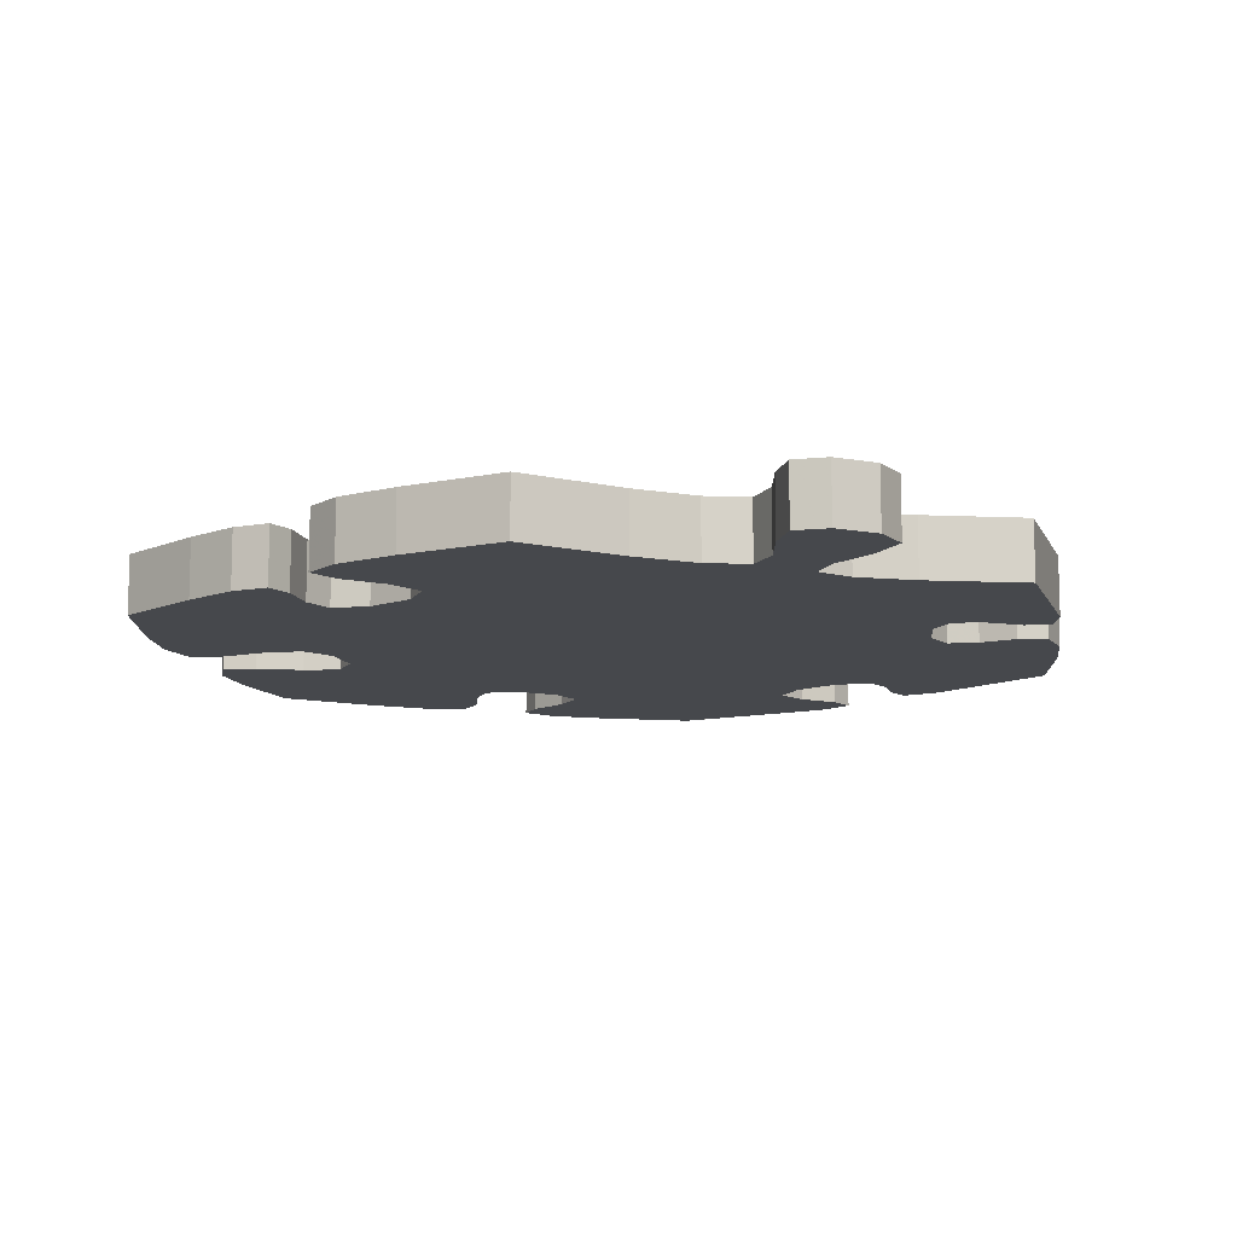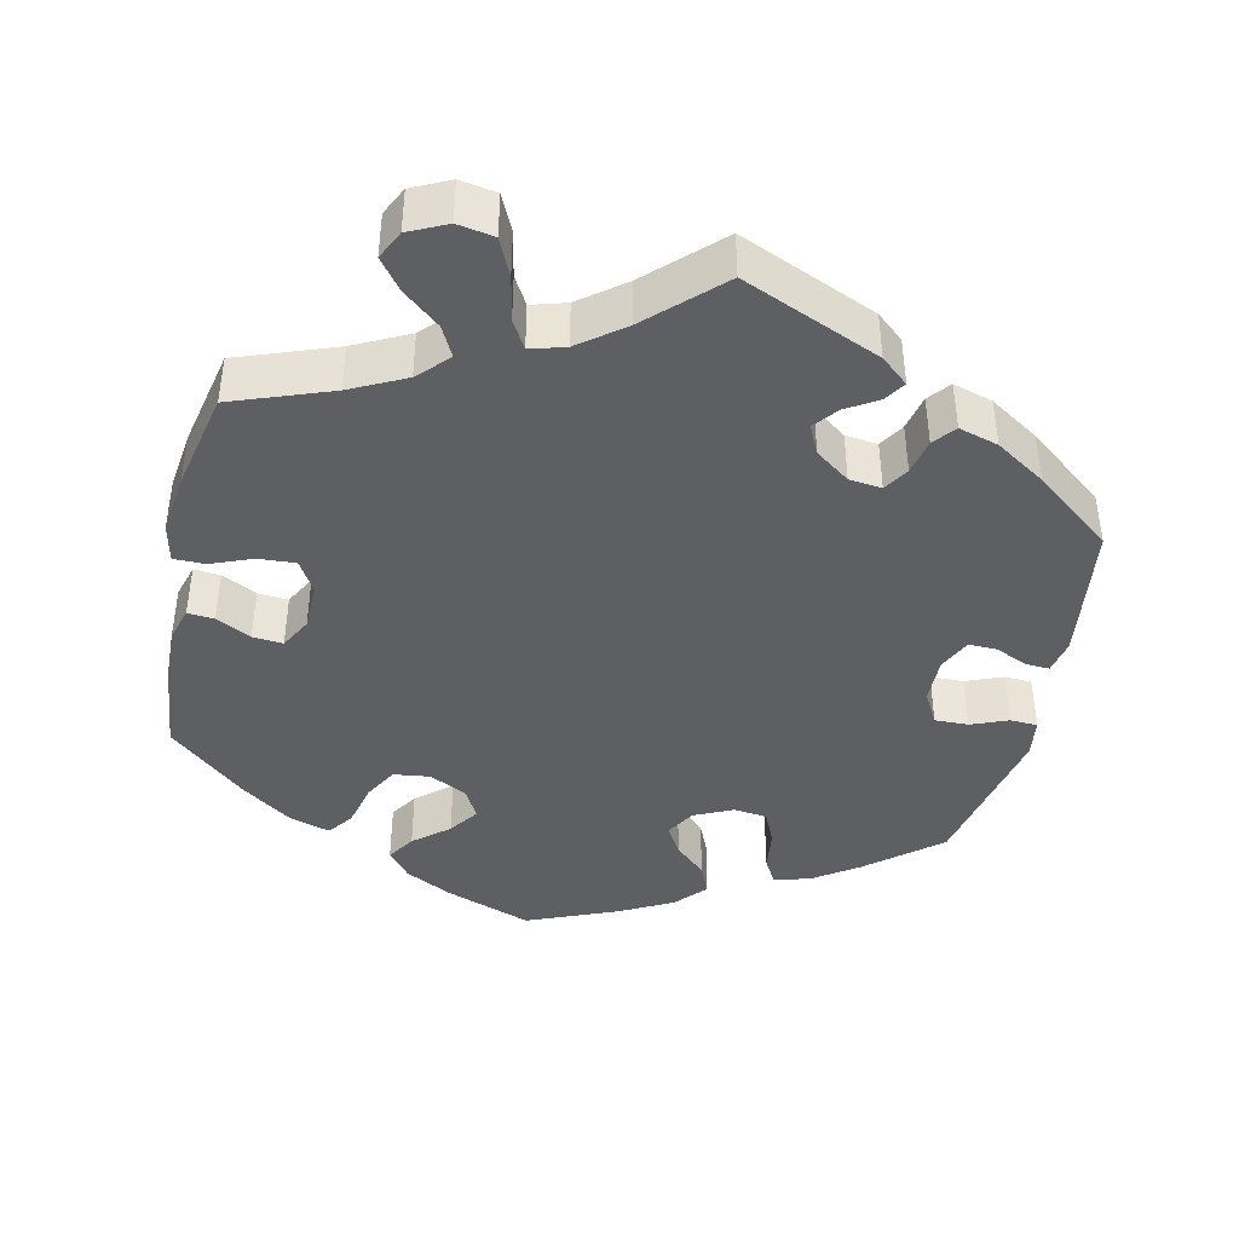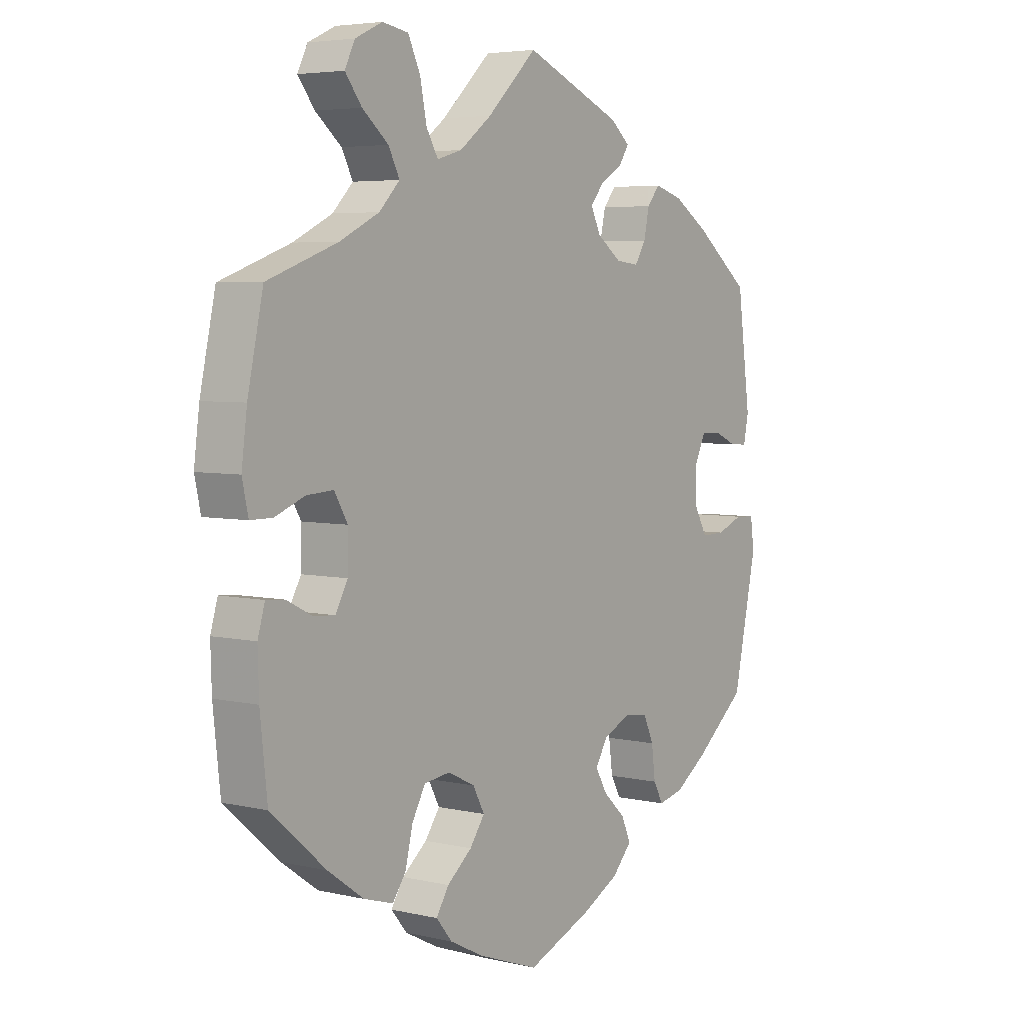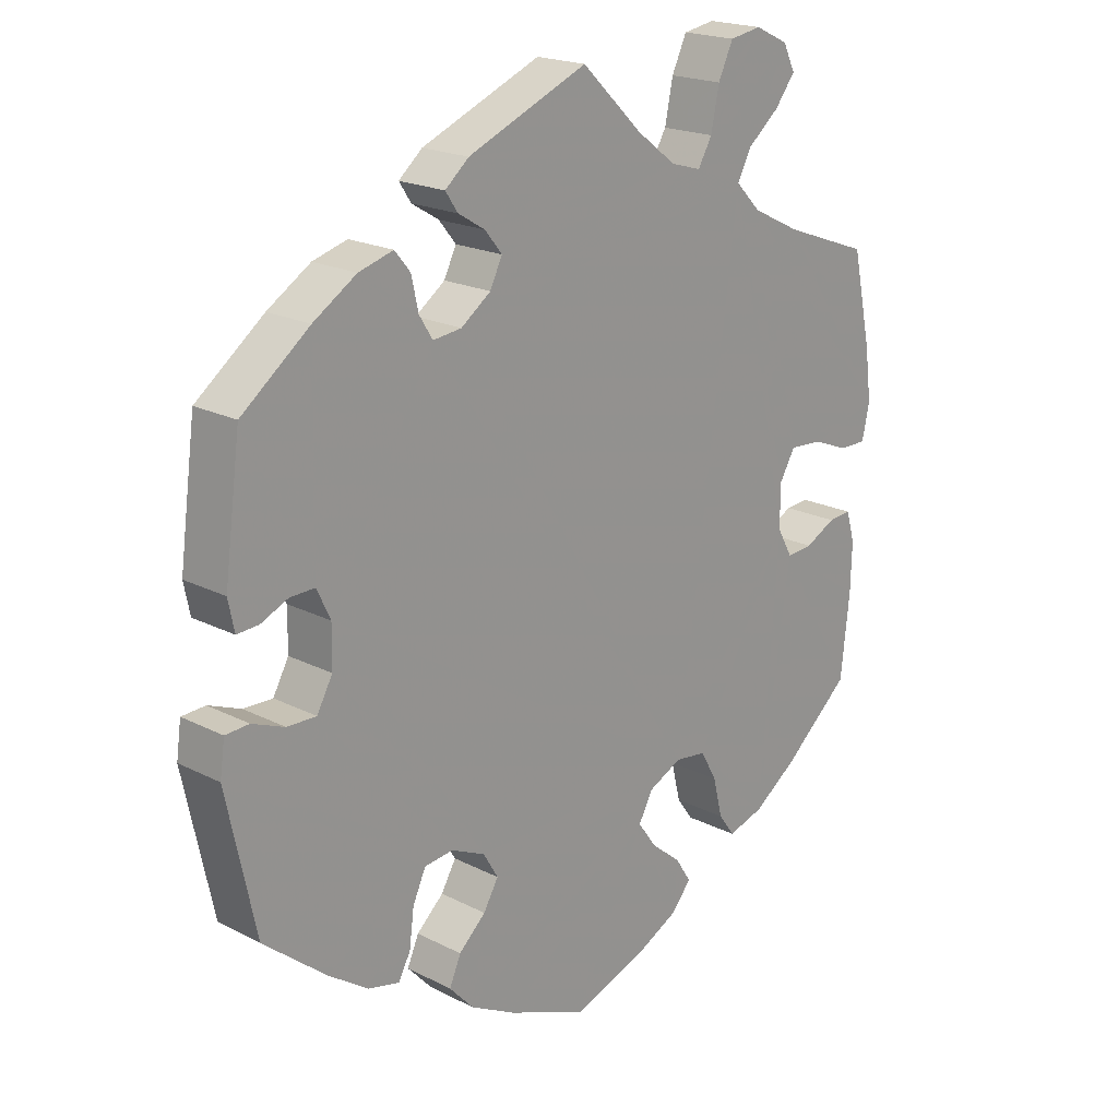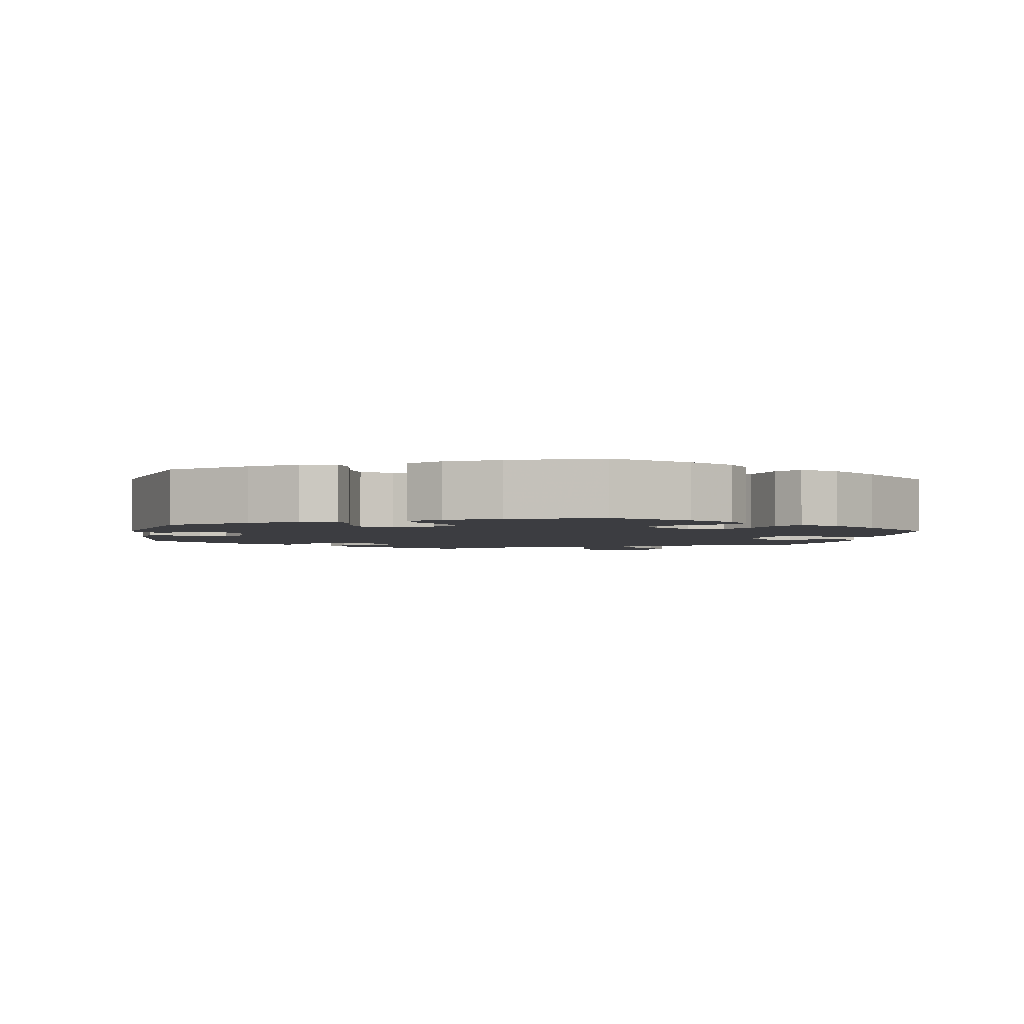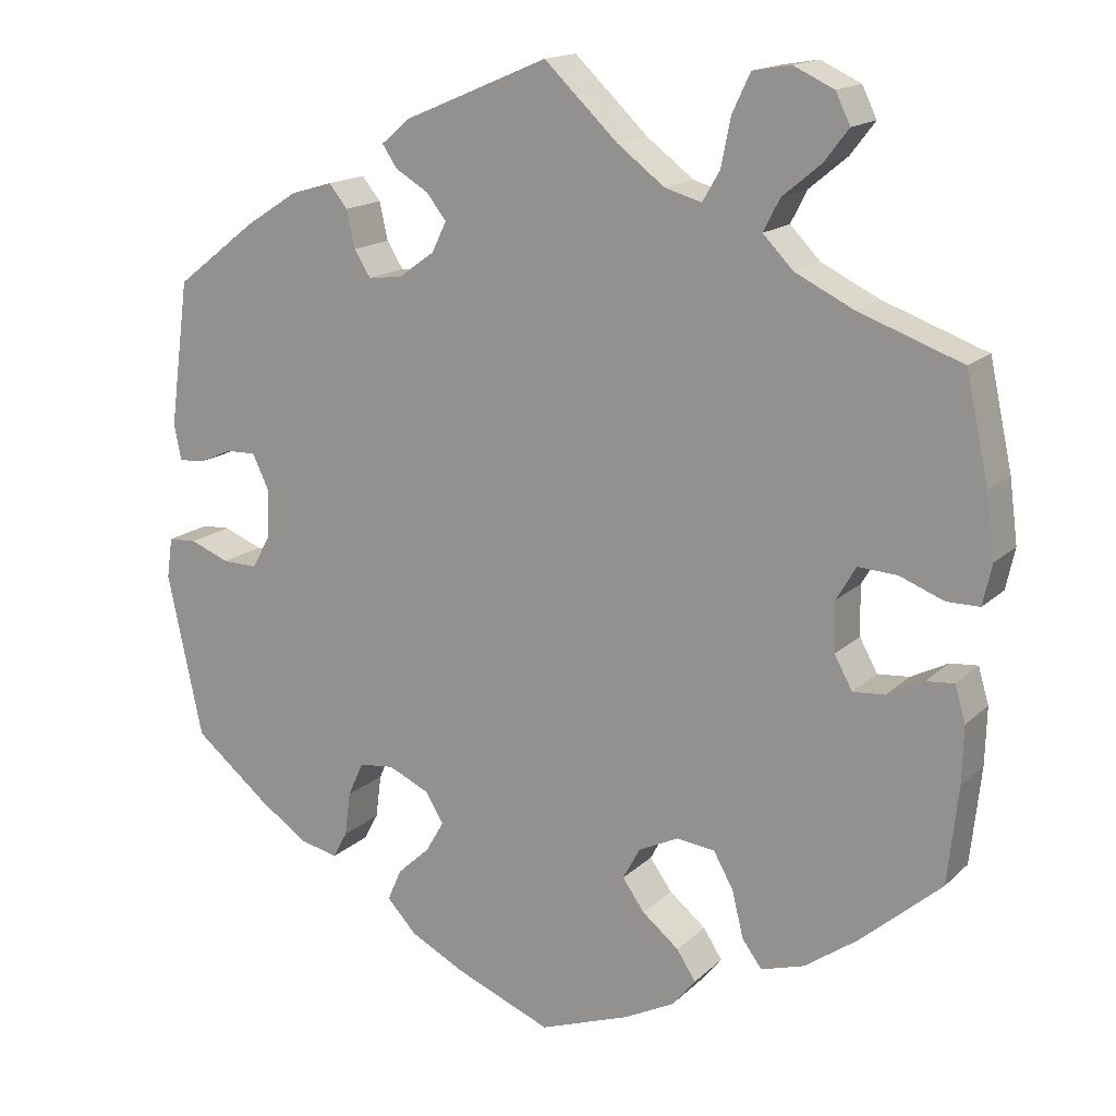
<metadata>
{"format":"obj","ext":"obj","renderer":"f3d","projection":"perspective","resolution":1024,"background":"white","views":[{"elev":-11.1,"azim":-49.9,"up":"+Y"},{"elev":-41.9,"azim":-12.4,"up":"+Y"},{"elev":4.9,"azim":-53.9,"up":"+Z"},{"elev":19.9,"azim":133.3,"up":"+Z"},{"elev":-2.8,"azim":168.8,"up":"+Y"},{"elev":16.0,"azim":-150.7,"up":"+Z"}]}
</metadata>
<code>
v -0.374 0.07 0.335
v -0.303 0.07 0.37
v -0.266 0.07 0.408
v -0.286 0.07 0.447
v -0.333 0.07 0.486
v -0.363 0.07 0.525
v -0.345 0.07 0.562
v -0.296 0.07 0.585
v -0.249 0.07 0.577
v -0.227 0.07 0.53
v -0.215 0.07 0.471
v -0.194 0.07 0.435
v -0.149 0.07 0.448
v -0.091 0.07 0.492
v -0.001 0.07 0.578
v 0.176 0.07 0.503
v 0.211 0.07 0.473
v 0.193 0.07 0.446
v 0.153 0.07 0.422
v 0.128 0.07 0.391
v 0.146 0.07 0.354
v 0.19 0.07 0.322
v 0.232 0.07 0.317
v 0.252 0.07 0.349
v 0.262 0.07 0.395
v 0.285 0.07 0.423
v 0.336 0.07 0.408
v 0.4 0.07 0.367
v 0.5 0.07 0.289
v 0.524 0.07 0.11
v 0.515 0.07 0.066
v 0.483 0.07 0.068
v 0.443 0.07 0.086
v 0.406 0.07 0.087
v 0.386 0.07 0.045
v 0.387 0.07 -0.014
v 0.41 0.07 -0.056
v 0.453 0.07 -0.055
v 0.501 0.07 -0.036
v 0.536 0.07 -0.038
v 0.543 0.07 -0.088
v 0.5 0.07 -0.289
v 0.407 0.07 -0.365
v 0.348 0.07 -0.405
v 0.302 0.07 -0.416
v 0.284 0.07 -0.383
v 0.277 0.07 -0.329
v 0.258 0.07 -0.287
v 0.215 0.07 -0.282
v 0.165 0.07 -0.305
v 0.143 0.07 -0.342
v 0.165 0.07 -0.38
v 0.205 0.07 -0.417
v 0.222 0.07 -0.456
v 0.186 0.07 -0.495
v 0.119 0.07 -0.53
v 0.001 0.07 -0.578
v -0.11 0.07 -0.538
v -0.171 0.07 -0.507
v -0.2 0.07 -0.472
v -0.177 0.07 -0.436
v -0.132 0.07 -0.399
v -0.105 0.07 -0.361
v -0.126 0.07 -0.322
v -0.175 0.07 -0.298
v -0.222 0.07 -0.304
v -0.246 0.07 -0.347
v -0.26 0.07 -0.404
v -0.284 0.07 -0.437
v -0.337 0.07 -0.421
v -0.402 0.07 -0.375
v -0.501 0.07 -0.289
v -0.514 0.07 -0.17
v -0.516 0.07 -0.1
v -0.503 0.07 -0.056
v -0.469 0.07 -0.059
v -0.424 0.07 -0.082
v -0.385 0.07 -0.085
v -0.363 0.07 -0.045
v -0.362 0.07 0.016
v -0.386 0.07 0.057
v -0.434 0.07 0.054
v -0.488 0.07 0.033
v -0.528 0.07 0.033
v -0.539 0.07 0.083
v -0.529 0.07 0.16
v -0.501 0.07 0.289
v -0.374 0 0.335
v -0.303 0 0.37
v -0.266 0 0.408
v -0.286 0 0.447
v -0.333 0 0.486
v -0.363 0 0.525
v -0.345 0 0.562
v -0.296 0 0.585
v -0.249 0 0.577
v -0.227 0 0.53
v -0.215 0 0.471
v -0.194 0 0.435
v -0.149 0 0.448
v -0.091 0 0.492
v -0.001 0 0.578
v 0.176 0 0.503
v 0.211 0 0.473
v 0.193 0 0.446
v 0.153 0 0.422
v 0.128 0 0.391
v 0.146 0 0.354
v 0.19 0 0.322
v 0.232 0 0.317
v 0.252 0 0.349
v 0.262 0 0.395
v 0.285 0 0.423
v 0.336 0 0.408
v 0.4 0 0.367
v 0.5 0 0.289
v 0.524 0 0.11
v 0.515 0 0.066
v 0.483 0 0.068
v 0.443 0 0.086
v 0.406 0 0.087
v 0.386 0 0.045
v 0.387 0 -0.014
v 0.41 0 -0.056
v 0.453 0 -0.055
v 0.501 0 -0.036
v 0.536 0 -0.038
v 0.543 0 -0.088
v 0.5 0 -0.289
v 0.407 0 -0.365
v 0.348 0 -0.405
v 0.302 0 -0.416
v 0.284 0 -0.383
v 0.277 0 -0.329
v 0.258 0 -0.287
v 0.215 0 -0.282
v 0.165 0 -0.305
v 0.143 0 -0.342
v 0.165 0 -0.38
v 0.205 0 -0.417
v 0.222 0 -0.456
v 0.186 0 -0.495
v 0.119 0 -0.53
v 0.001 0 -0.578
v -0.11 0 -0.538
v -0.171 0 -0.507
v -0.2 0 -0.472
v -0.177 0 -0.436
v -0.132 0 -0.399
v -0.105 0 -0.361
v -0.126 0 -0.322
v -0.175 0 -0.298
v -0.222 0 -0.304
v -0.246 0 -0.347
v -0.26 0 -0.404
v -0.284 0 -0.437
v -0.337 0 -0.421
v -0.402 0 -0.375
v -0.501 0 -0.289
v -0.514 0 -0.17
v -0.516 0 -0.1
v -0.503 0 -0.056
v -0.469 0 -0.059
v -0.424 0 -0.082
v -0.385 0 -0.085
v -0.363 0 -0.045
v -0.362 0 0.016
v -0.386 0 0.057
v -0.434 0 0.054
v -0.488 0 0.033
v -0.528 0 0.033
v -0.539 0 0.083
v -0.529 0 0.16
v -0.501 0 0.289
f 86 87 1
f 85 86 1 2
f 82 83 84 85
f 81 82 85 2
f 80 81 2 3
f 79 80 3
f 74 75 76 77
f 74 77 78
f 73 74 78
f 72 73 78
f 71 72 78
f 70 71 78 79
f 67 68 69 70
f 66 67 70 79
f 59 60 61 62
f 59 62 63
f 58 59 63
f 57 58 63
f 56 57 63
f 55 56 63 64
f 52 53 54 55
f 51 52 55 64
f 44 45 46 47
f 44 47 48
f 43 44 48
f 42 43 48
f 41 42 48 49
f 38 39 40 41
f 37 38 41 49
f 30 31 32 33
f 30 33 34
f 29 30 34
f 28 29 34 35
f 24 25 26 27
f 23 24 27 28
f 16 17 18 19
f 14 15 16 19
f 13 14 19 20
f 12 13 20 21
f 8 9 10 11
f 8 11 12
f 7 8 12
f 4 5 6 7
f 4 7 12
f 3 4 12 21
f 65 66 79 3
f 50 51 64 65
f 36 37 49 50
f 35 36 50 65
f 23 28 35 65
f 22 23 65
f 3 21 22 65
f 88 174 173
f 89 88 173 172
f 172 171 170 169
f 89 172 169 168
f 90 89 168 167
f 90 167 166
f 164 163 162 161
f 165 164 161
f 165 161 160
f 165 160 159
f 165 159 158
f 166 165 158 157
f 157 156 155 154
f 166 157 154 153
f 149 148 147 146
f 150 149 146
f 150 146 145
f 150 145 144
f 150 144 143
f 151 150 143 142
f 142 141 140 139
f 151 142 139 138
f 134 133 132 131
f 135 134 131
f 135 131 130
f 135 130 129
f 136 135 129 128
f 128 127 126 125
f 136 128 125 124
f 120 119 118 117
f 121 120 117
f 121 117 116
f 122 121 116 115
f 114 113 112 111
f 115 114 111 110
f 106 105 104 103
f 106 103 102 101
f 107 106 101 100
f 108 107 100 99
f 98 97 96 95
f 99 98 95
f 99 95 94
f 94 93 92 91
f 99 94 91
f 108 99 91 90
f 90 166 153 152
f 152 151 138 137
f 137 136 124 123
f 152 137 123 122
f 152 122 115 110
f 152 110 109
f 152 109 108 90
f 1 88 89 2
f 2 89 90 3
f 3 90 91 4
f 4 91 92 5
f 5 92 93 6
f 6 93 94 7
f 7 94 95 8
f 8 95 96 9
f 9 96 97 10
f 10 97 98 11
f 11 98 99 12
f 12 99 100 13
f 13 100 101 14
f 14 101 102 15
f 15 102 103 16
f 16 103 104 17
f 17 104 105 18
f 18 105 106 19
f 19 106 107 20
f 20 107 108 21
f 21 108 109 22
f 22 109 110 23
f 23 110 111 24
f 24 111 112 25
f 25 112 113 26
f 26 113 114 27
f 27 114 115 28
f 28 115 116 29
f 29 116 117 30
f 30 117 118 31
f 31 118 119 32
f 32 119 120 33
f 33 120 121 34
f 34 121 122 35
f 35 122 123 36
f 36 123 124 37
f 37 124 125 38
f 38 125 126 39
f 39 126 127 40
f 40 127 128 41
f 41 128 129 42
f 42 129 130 43
f 43 130 131 44
f 44 131 132 45
f 45 132 133 46
f 46 133 134 47
f 47 134 135 48
f 48 135 136 49
f 49 136 137 50
f 50 137 138 51
f 51 138 139 52
f 52 139 140 53
f 53 140 141 54
f 54 141 142 55
f 55 142 143 56
f 56 143 144 57
f 57 144 145 58
f 58 145 146 59
f 59 146 147 60
f 60 147 148 61
f 61 148 149 62
f 62 149 150 63
f 63 150 151 64
f 64 151 152 65
f 65 152 153 66
f 66 153 154 67
f 67 154 155 68
f 68 155 156 69
f 69 156 157 70
f 70 157 158 71
f 71 158 159 72
f 72 159 160 73
f 73 160 161 74
f 74 161 162 75
f 75 162 163 76
f 76 163 164 77
f 77 164 165 78
f 78 165 166 79
f 79 166 167 80
f 80 167 168 81
f 81 168 169 82
f 82 169 170 83
f 83 170 171 84
f 84 171 172 85
f 85 172 173 86
f 86 173 174 87
f 87 174 88 1

</code>
